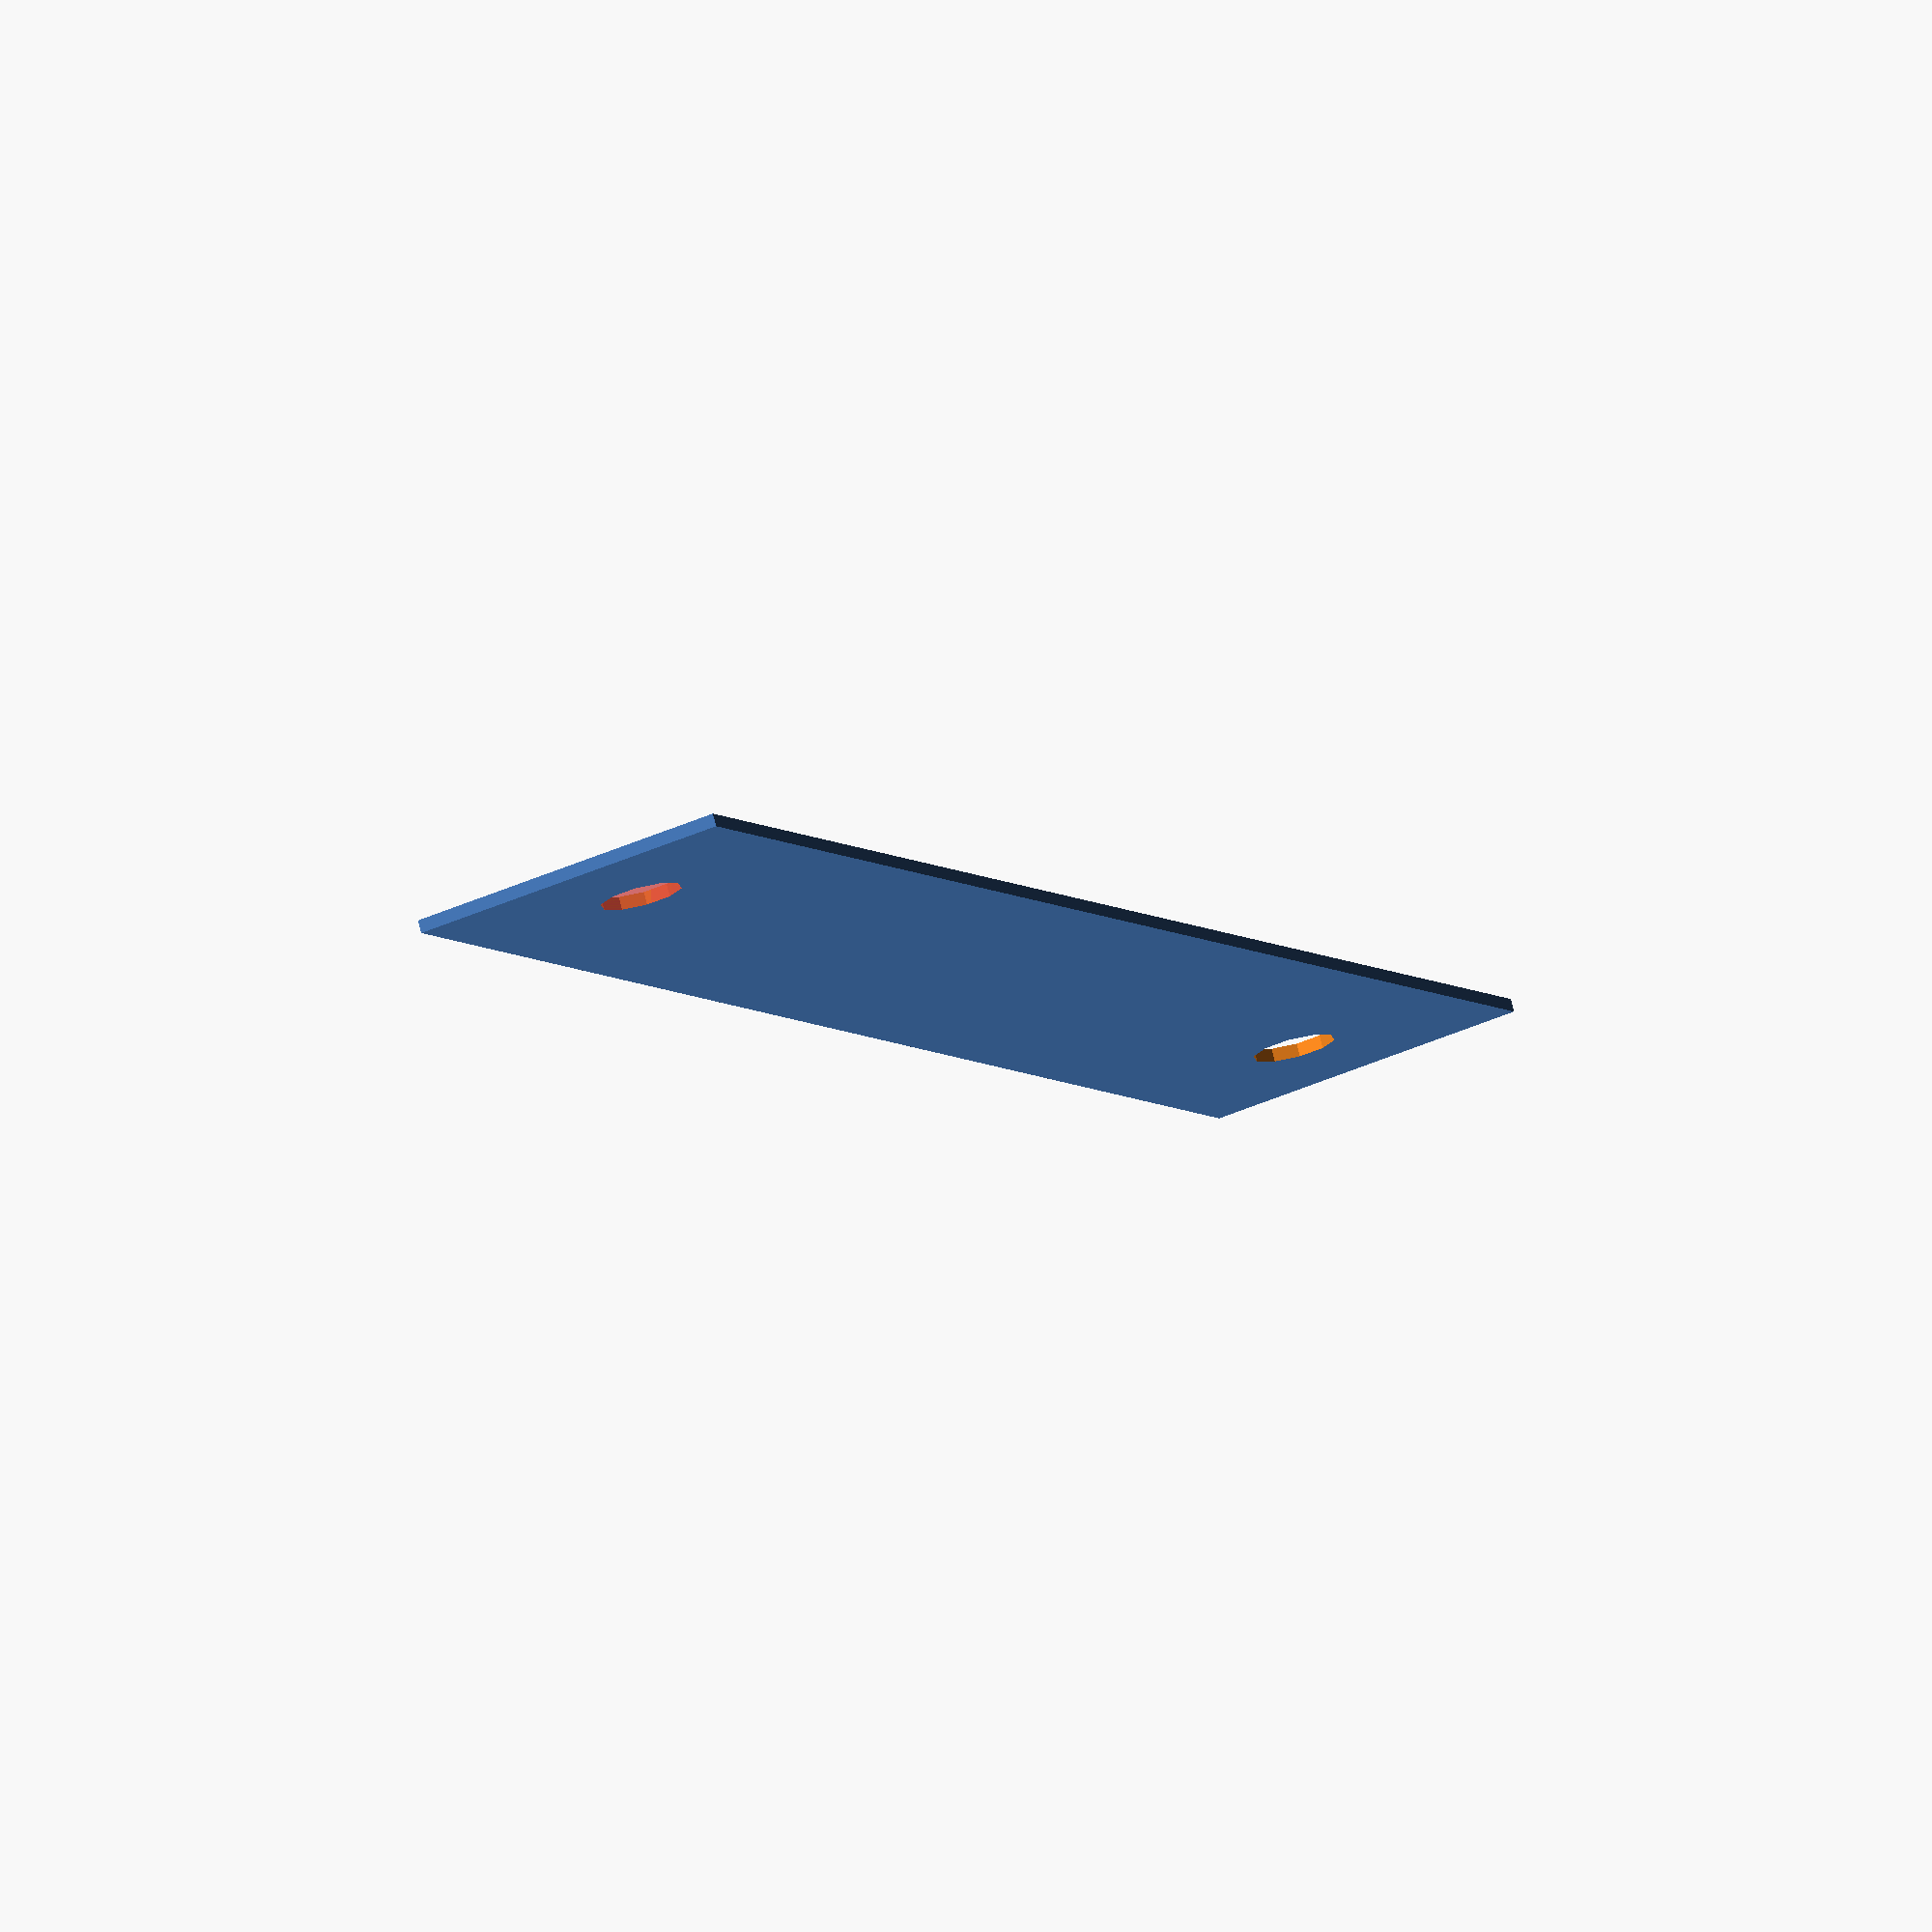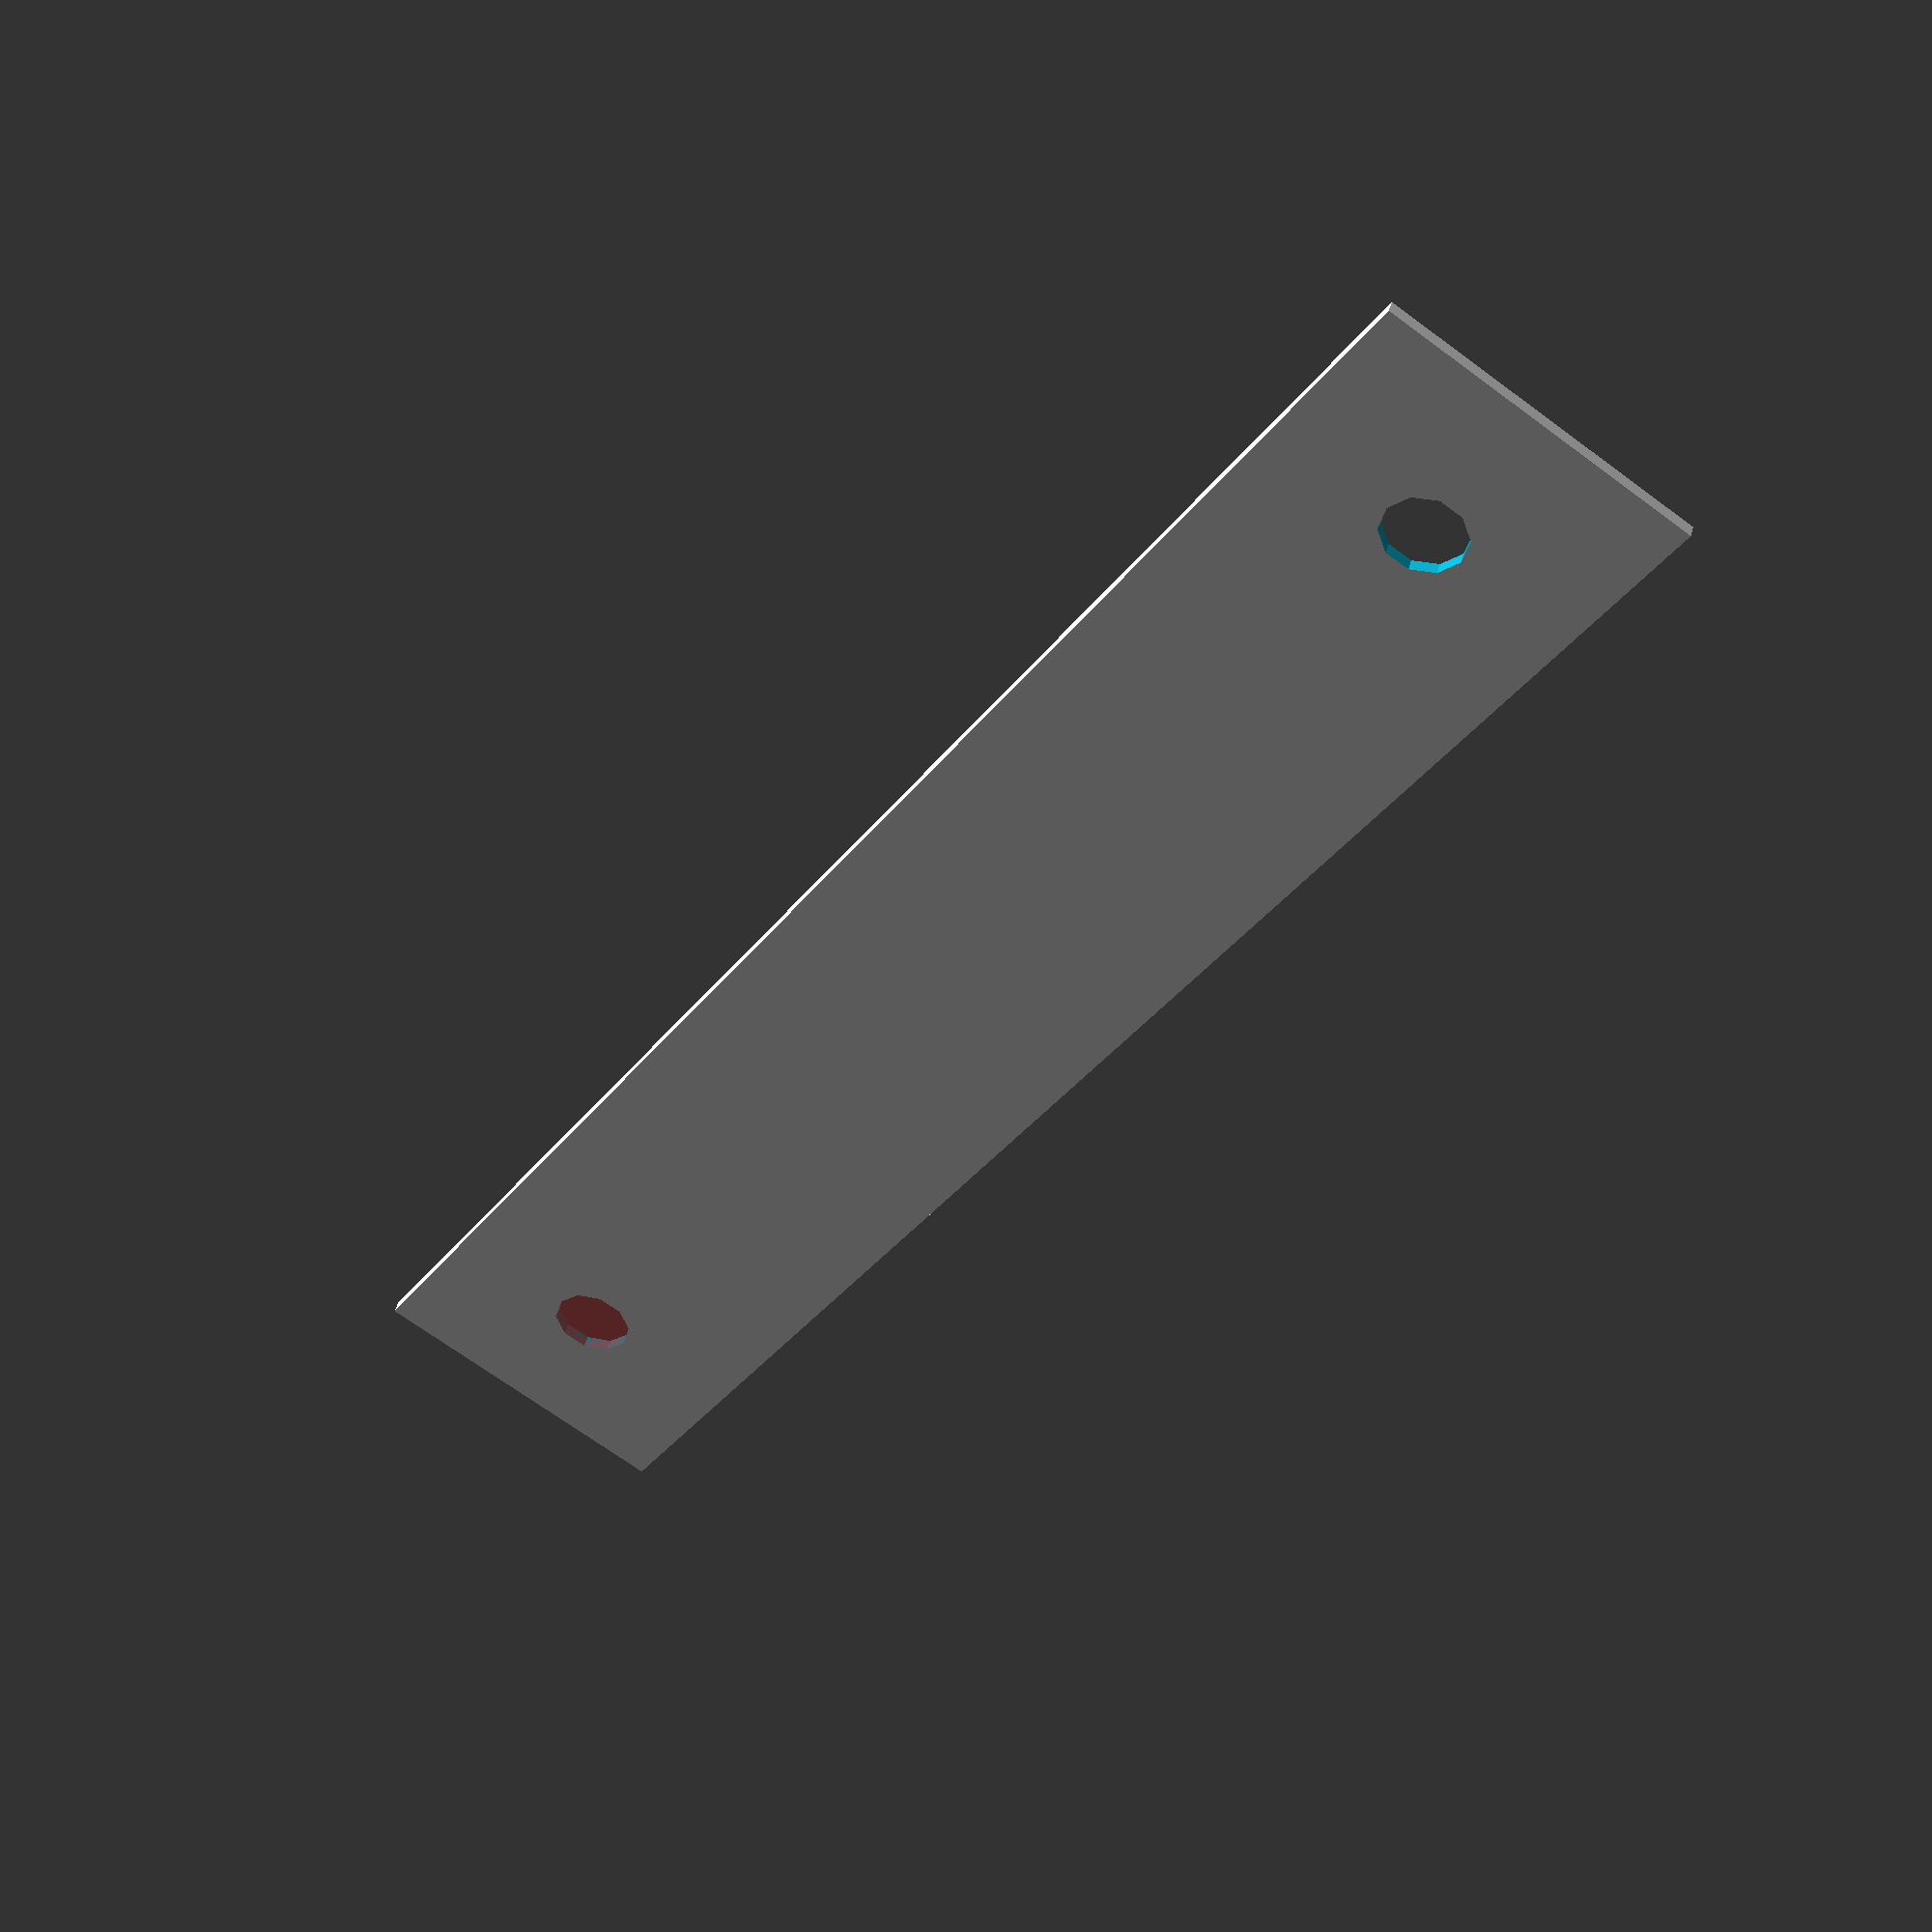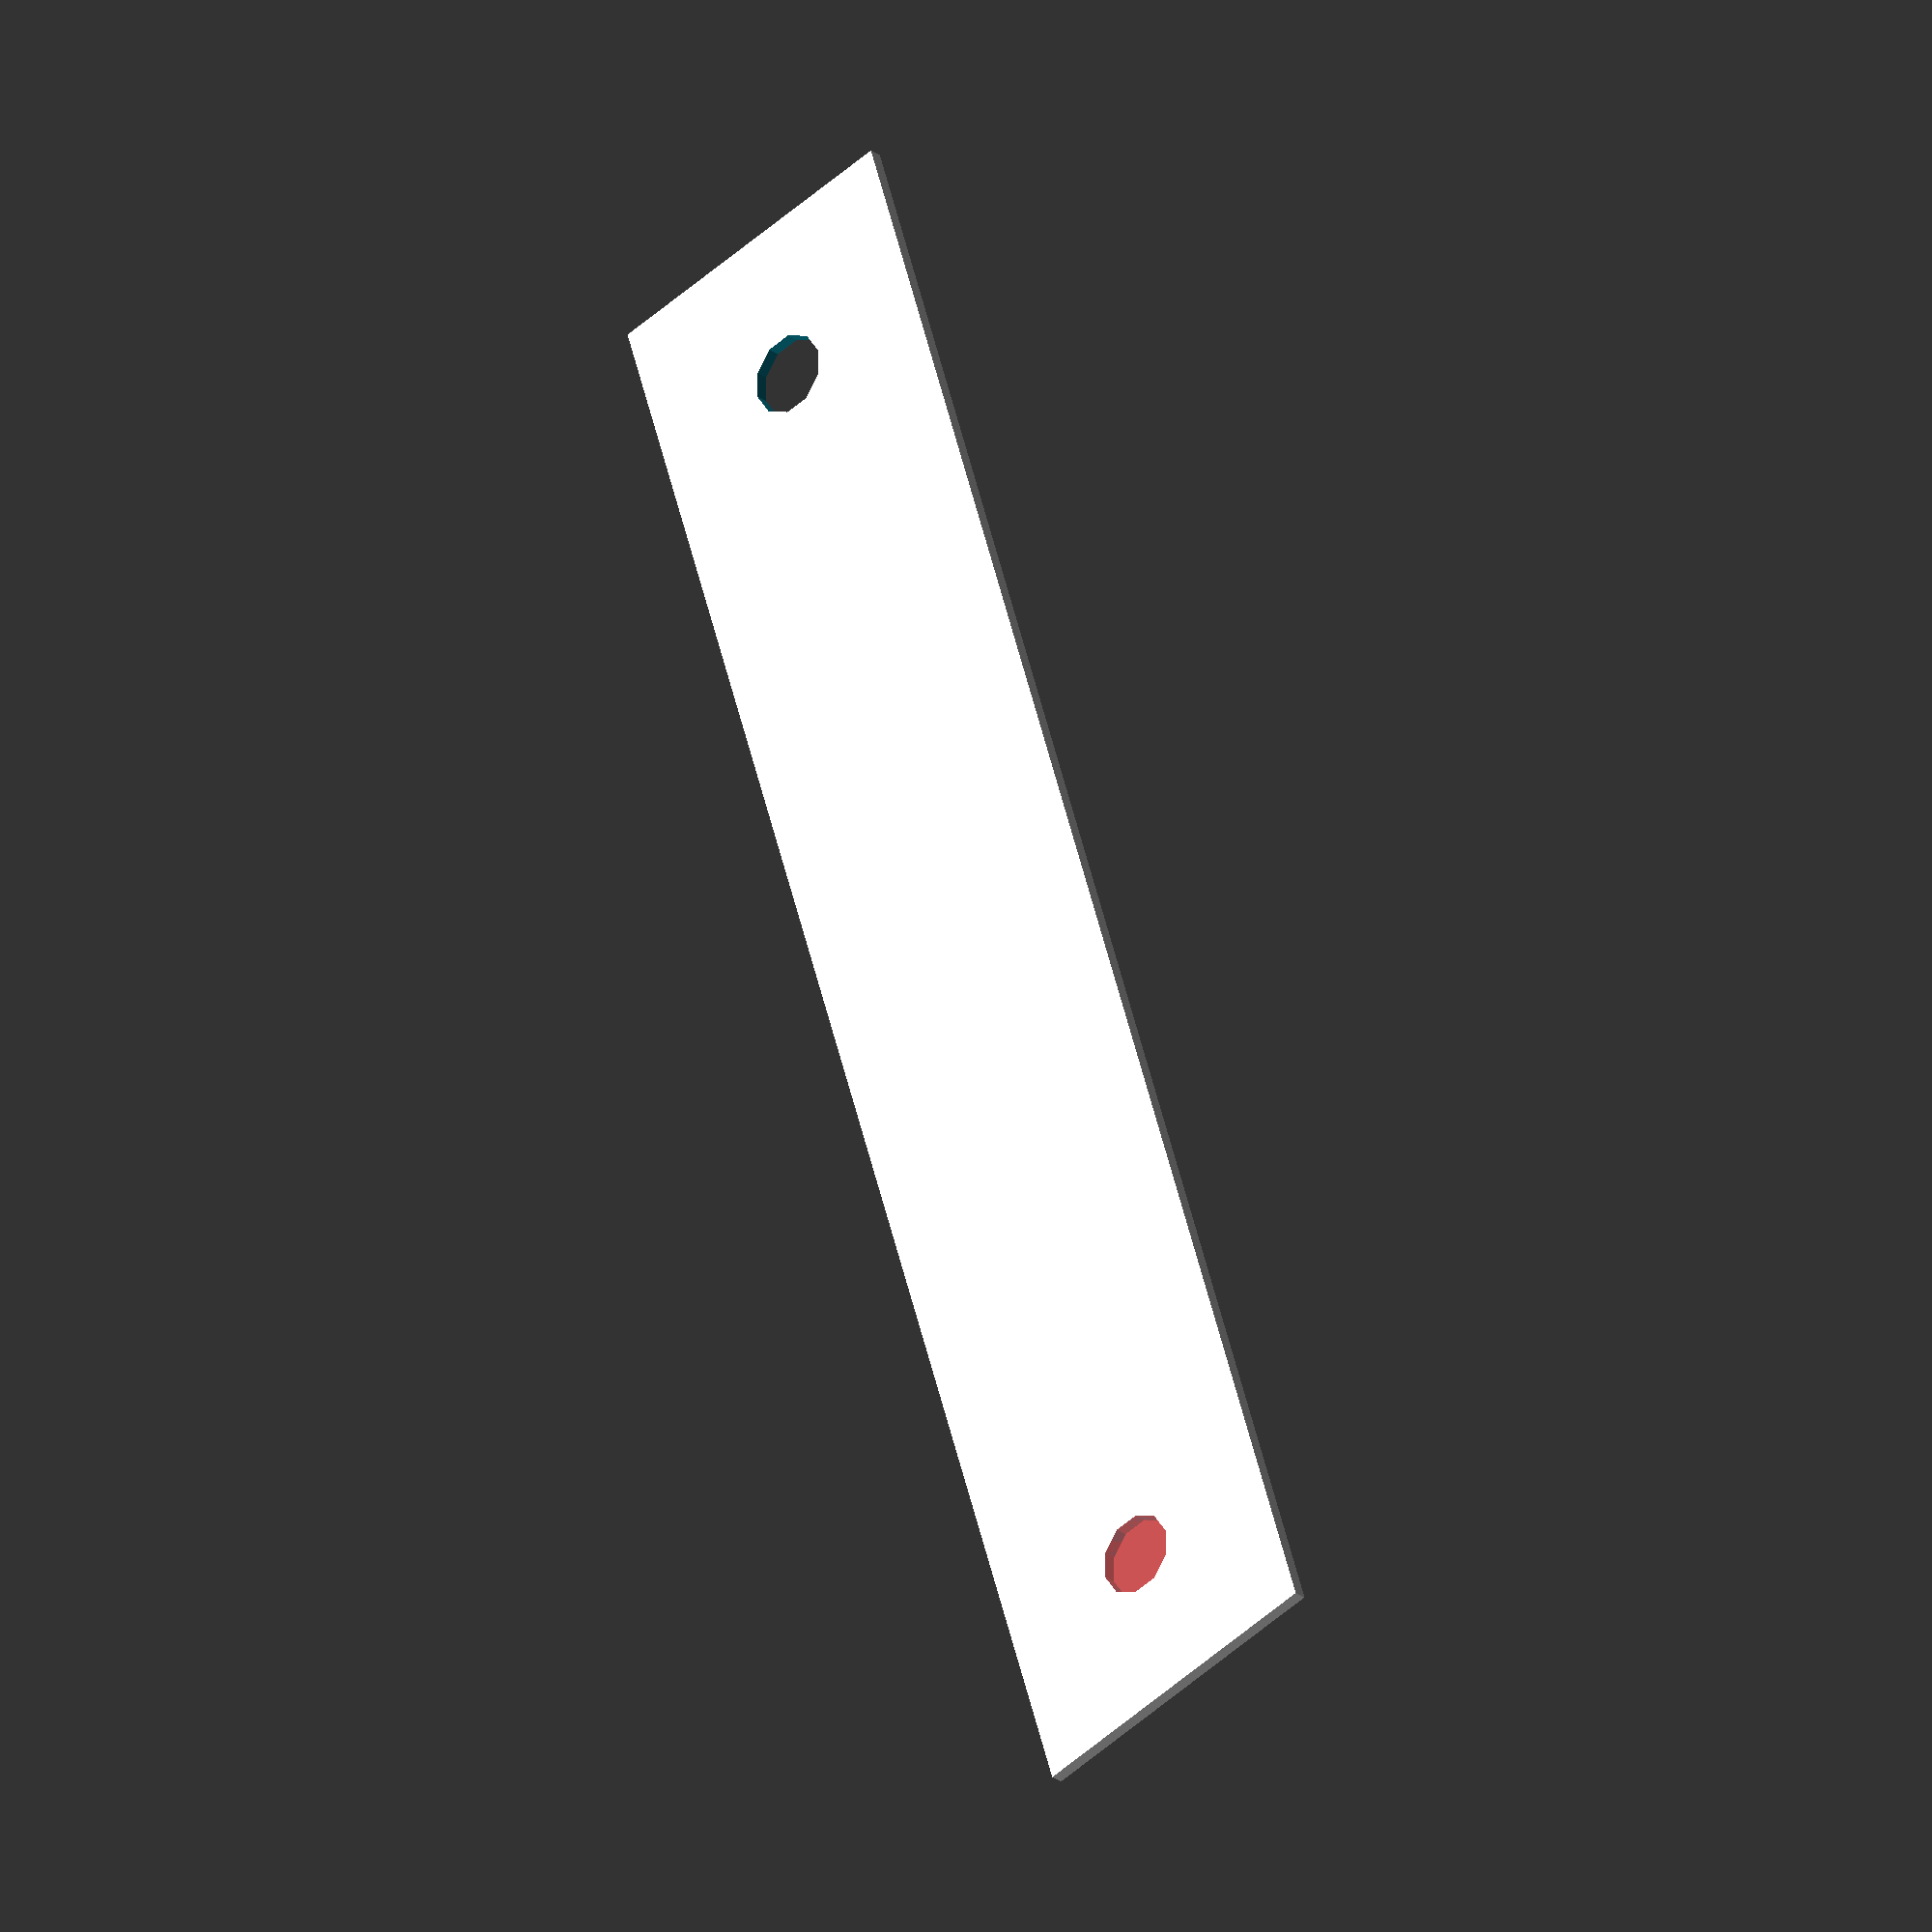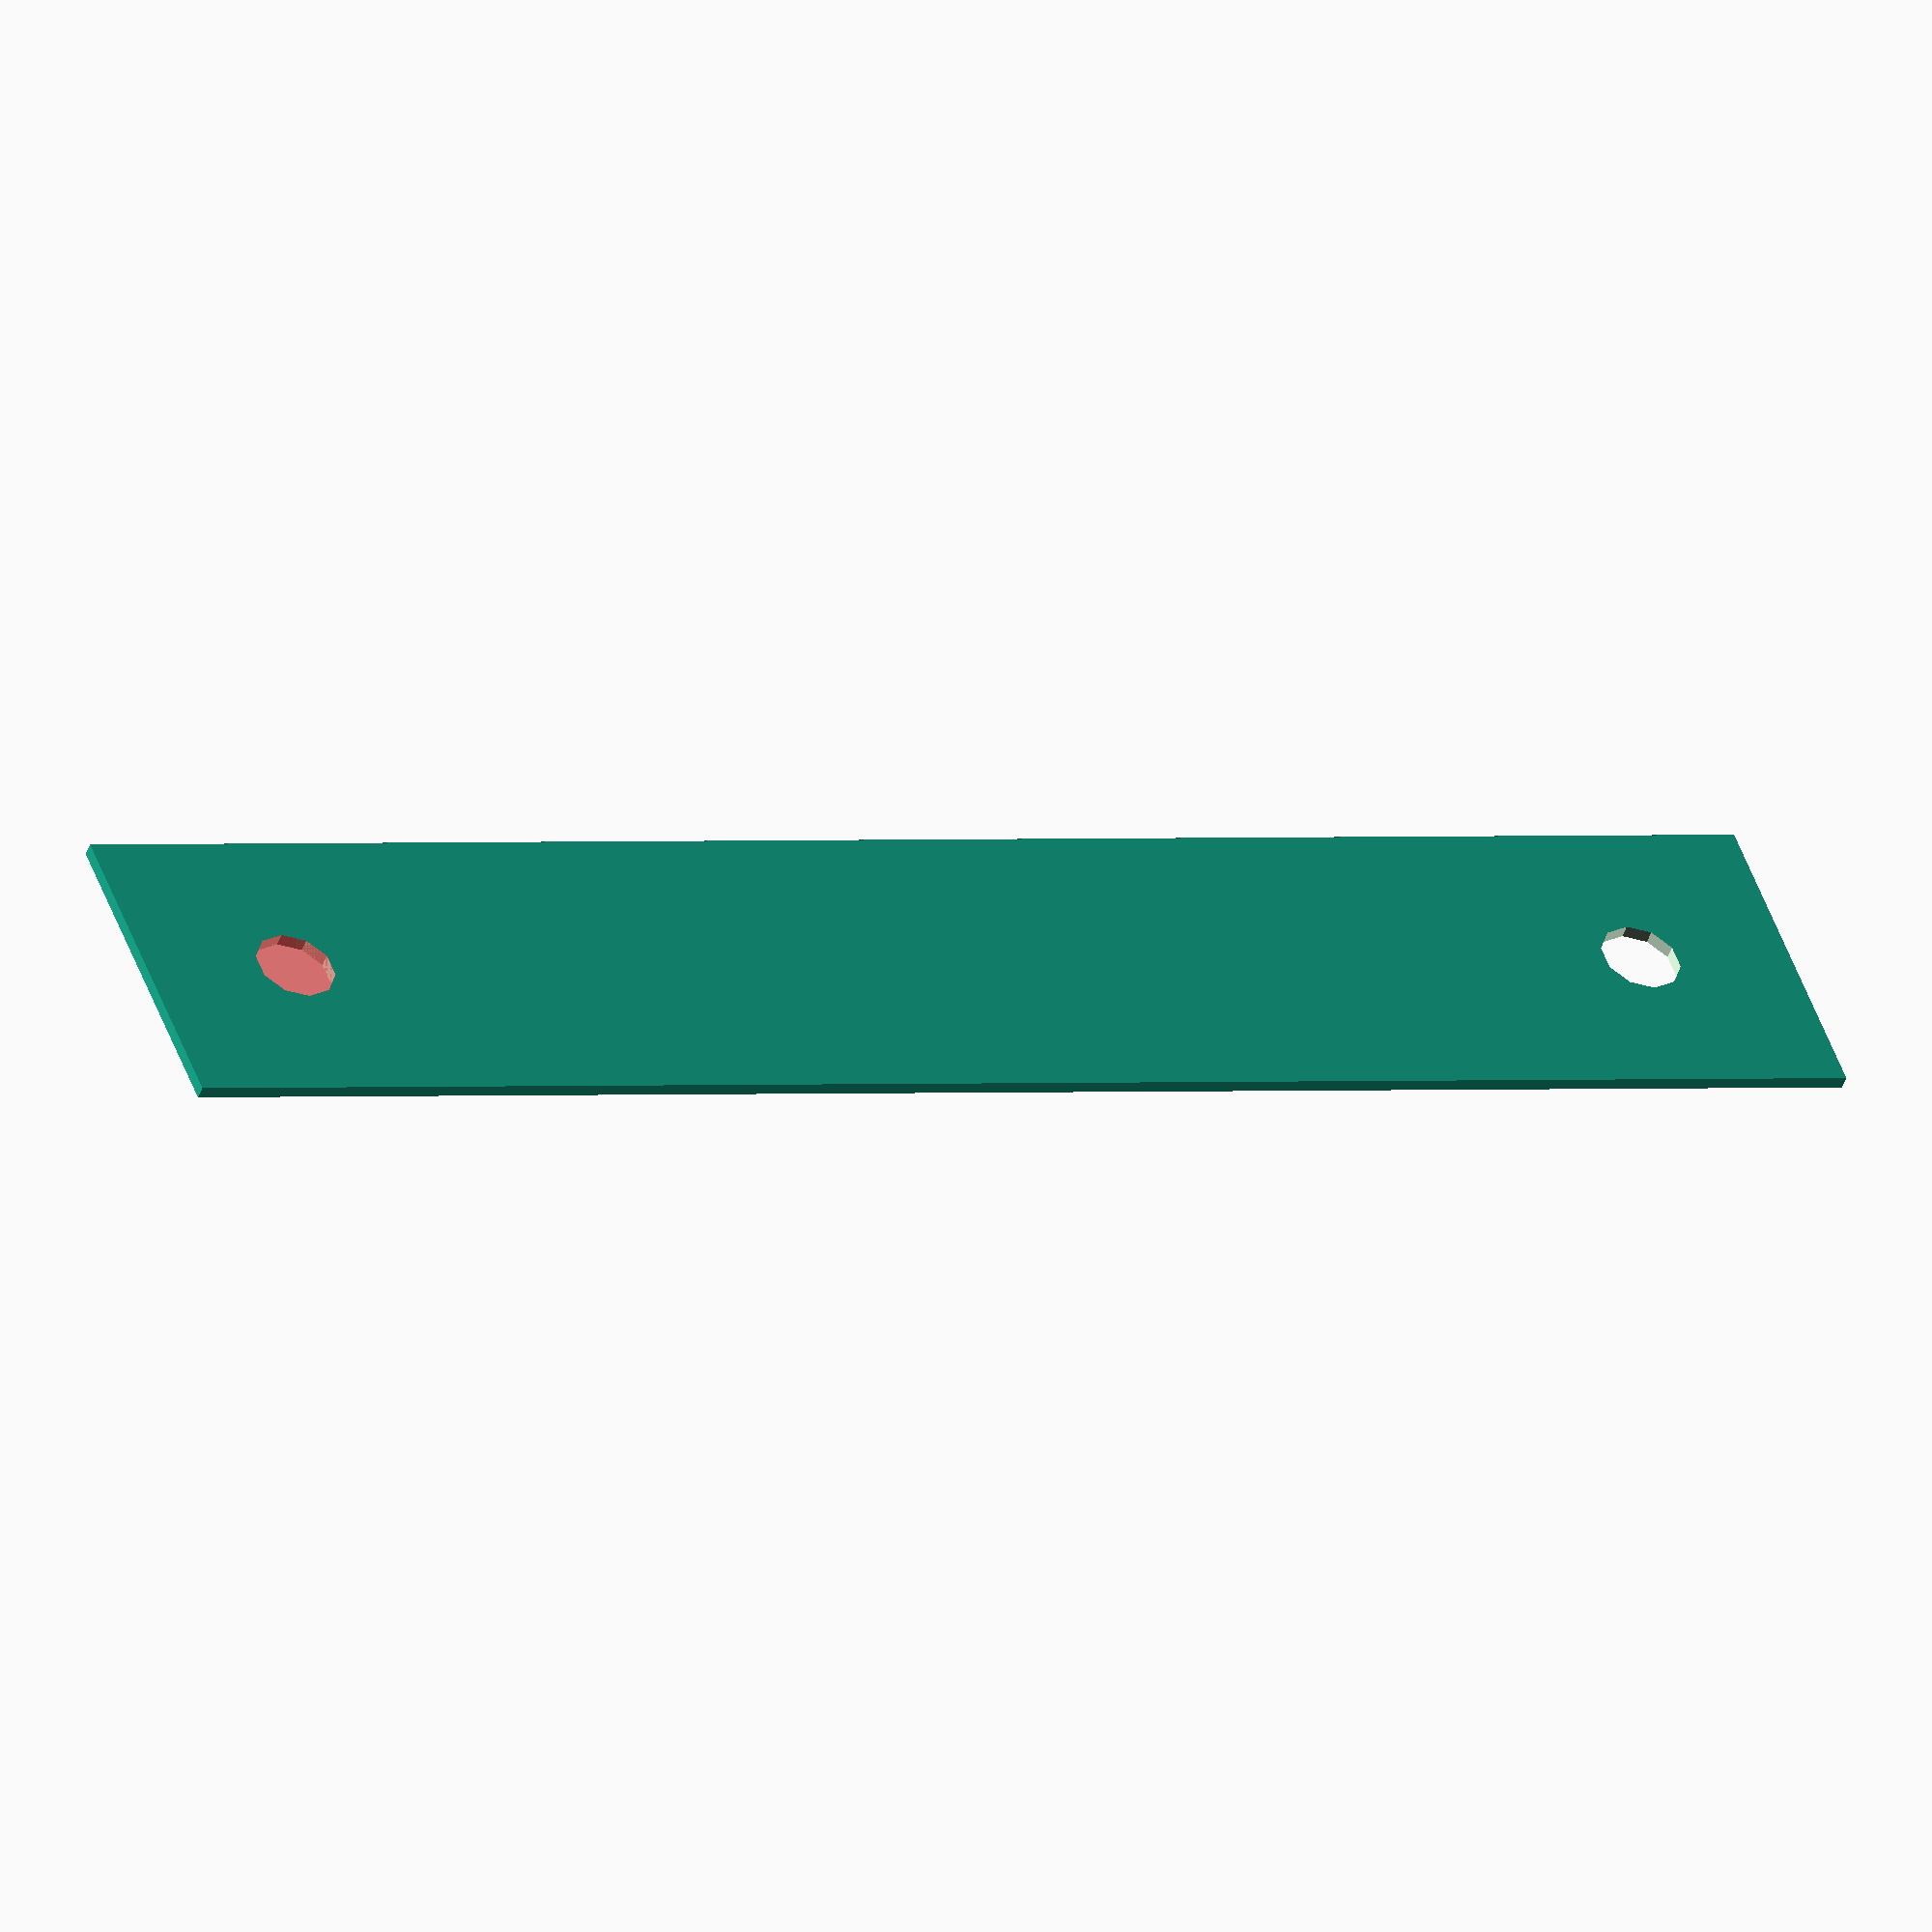
<openscad>
length = 5.5 * 25.4;
width = 1 * 25.4;
bolt = 1/4 * 25.4;

difference() {
    square([width, length]);
    #translate([width/2, 0.5 * 25.4]) circle(d=bolt);
    translate([width/2, length-0.5 * 25.4]) circle(d=bolt);
}



</openscad>
<views>
elev=103.2 azim=333.8 roll=194.2 proj=o view=solid
elev=317.1 azim=326.1 roll=194.9 proj=p view=solid
elev=205.6 azim=197.6 roll=318.9 proj=o view=wireframe
elev=47.6 azim=69.4 roll=340.4 proj=o view=wireframe
</views>
